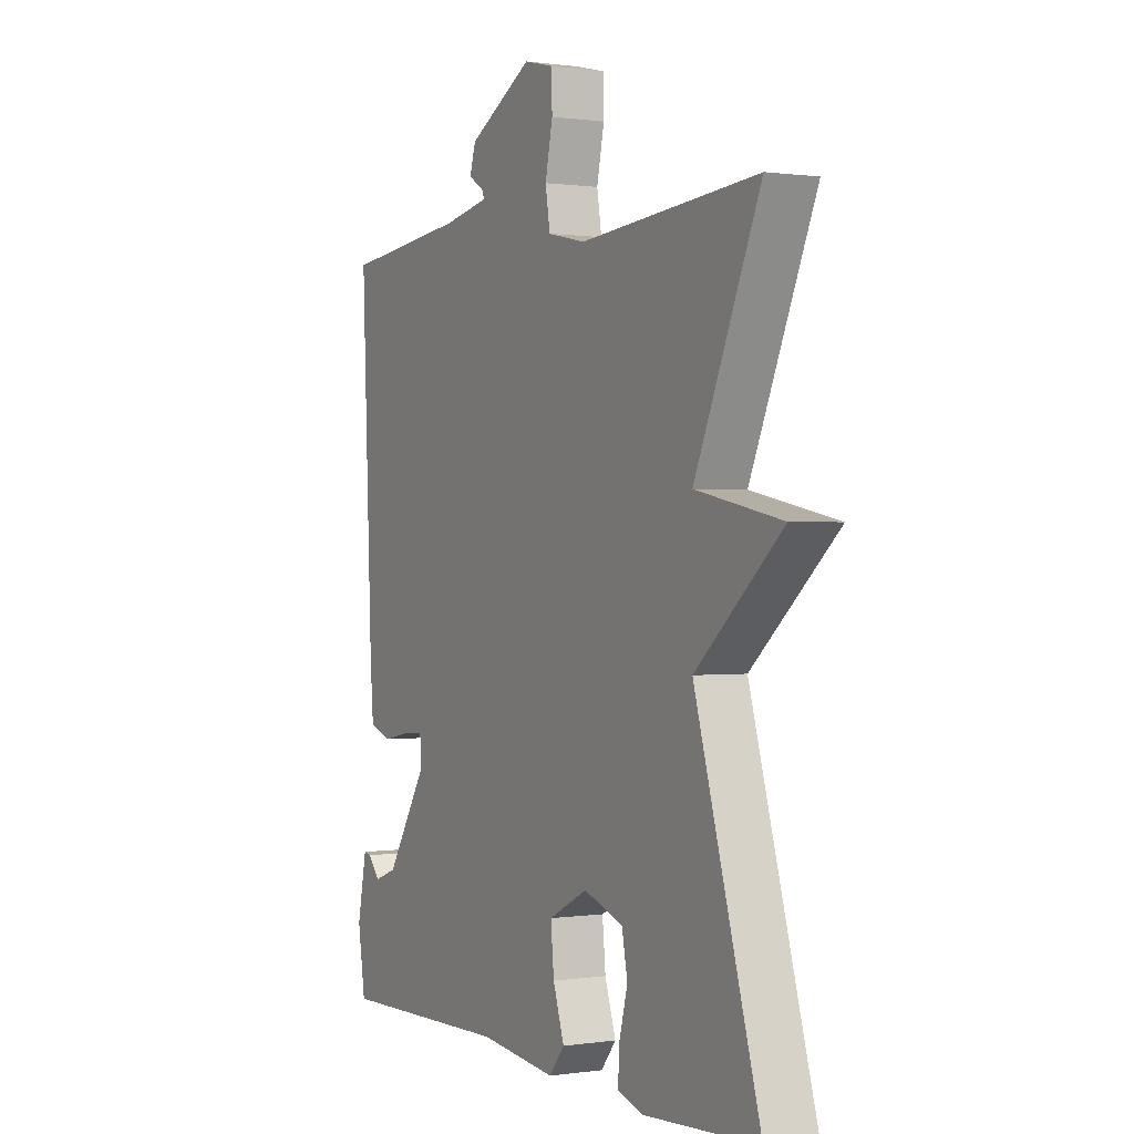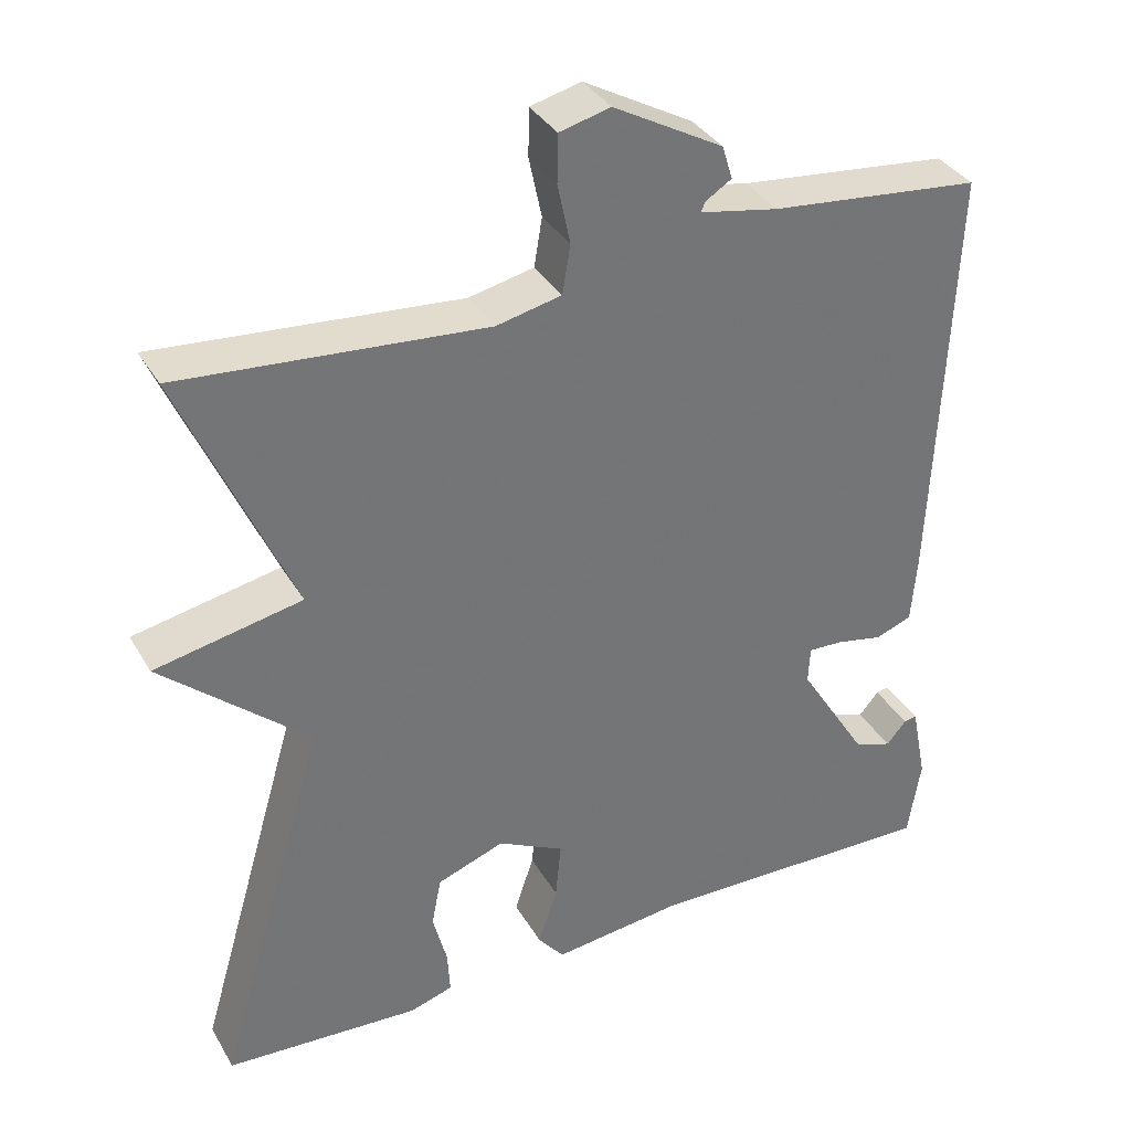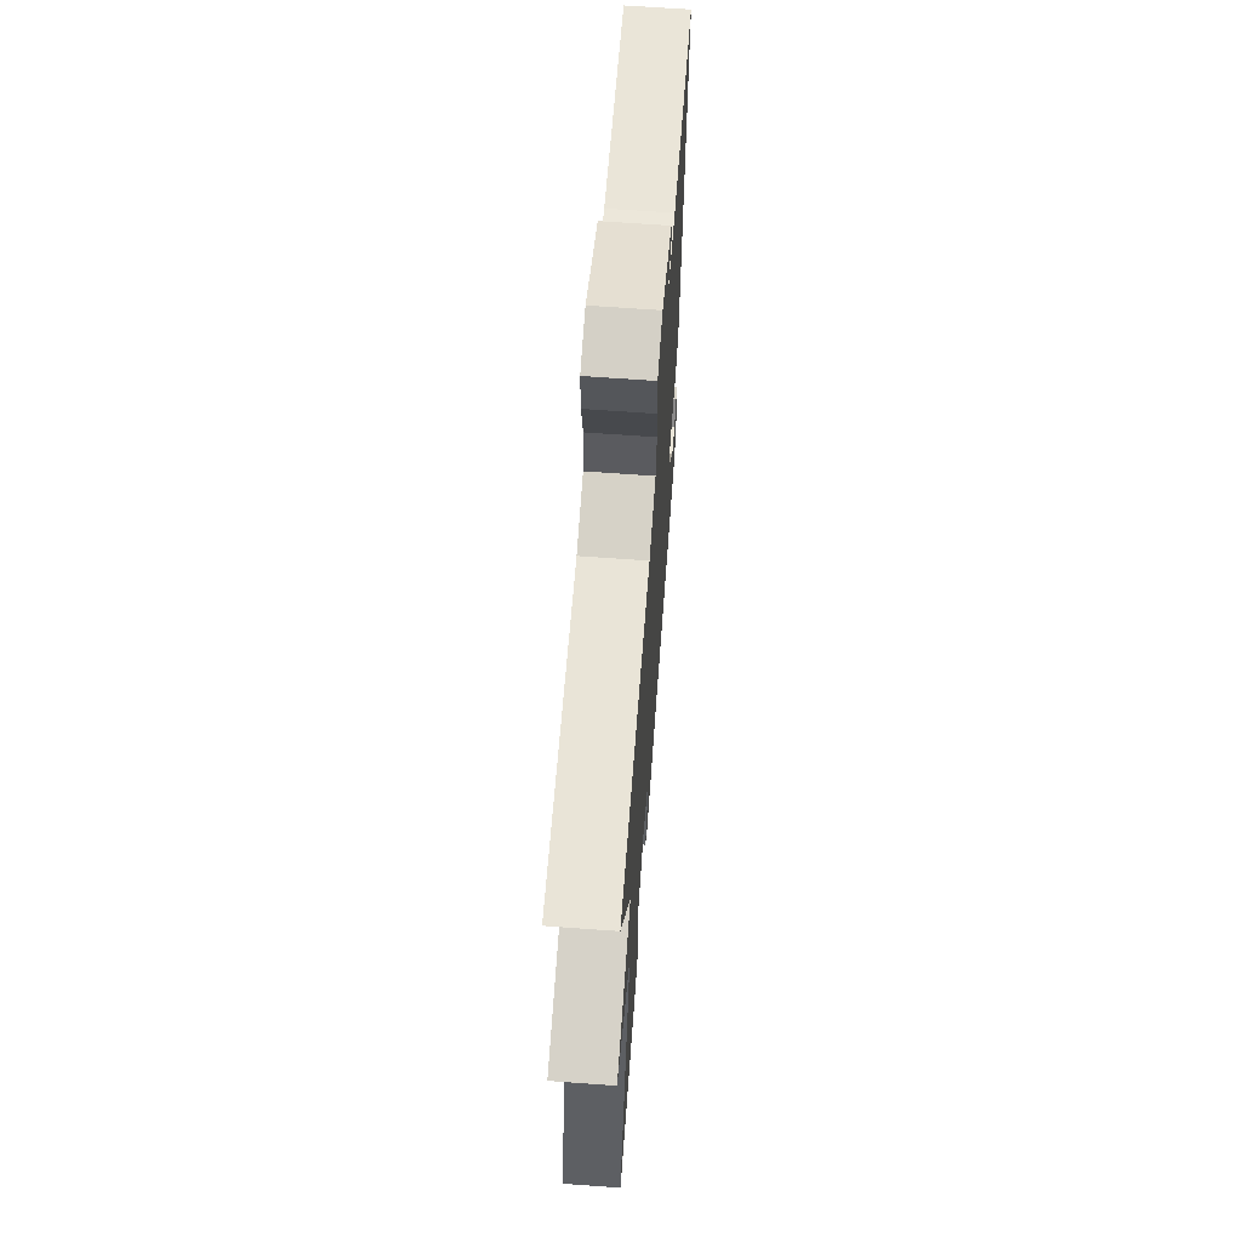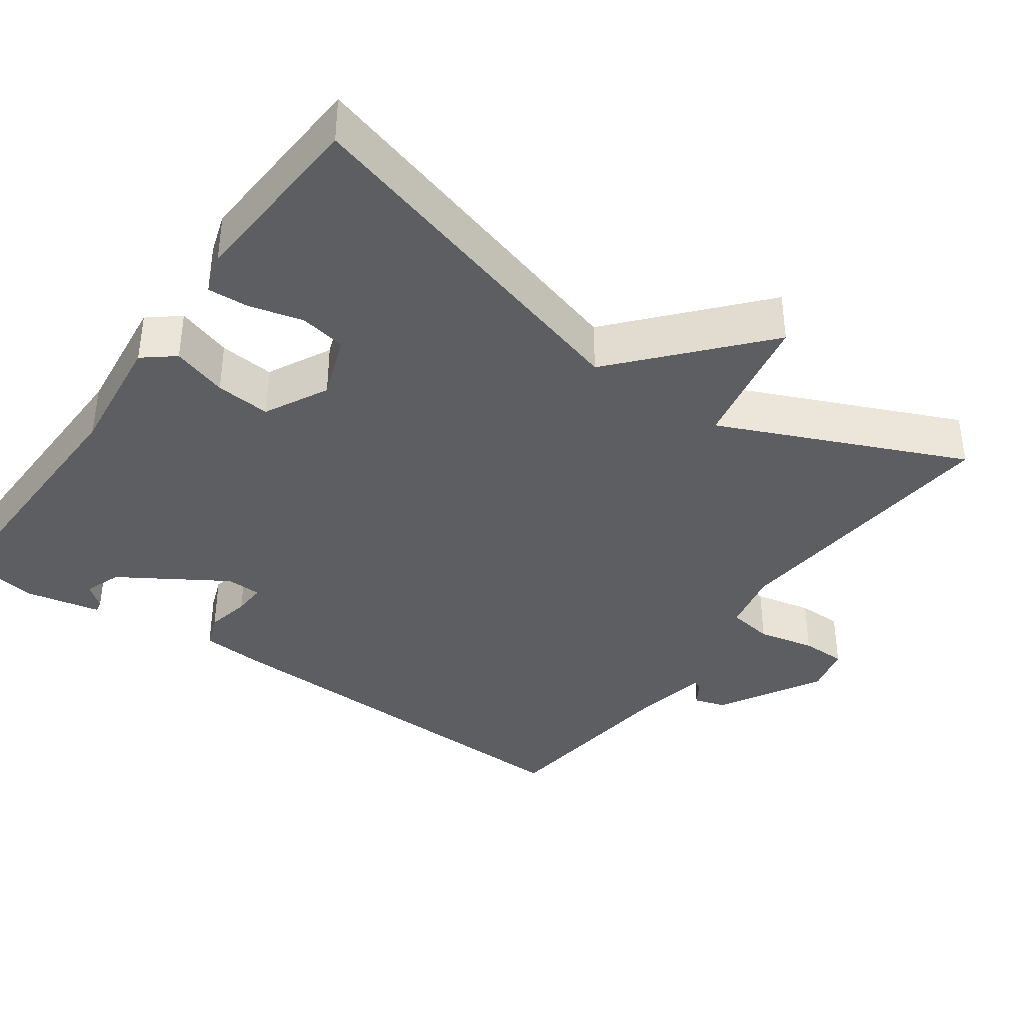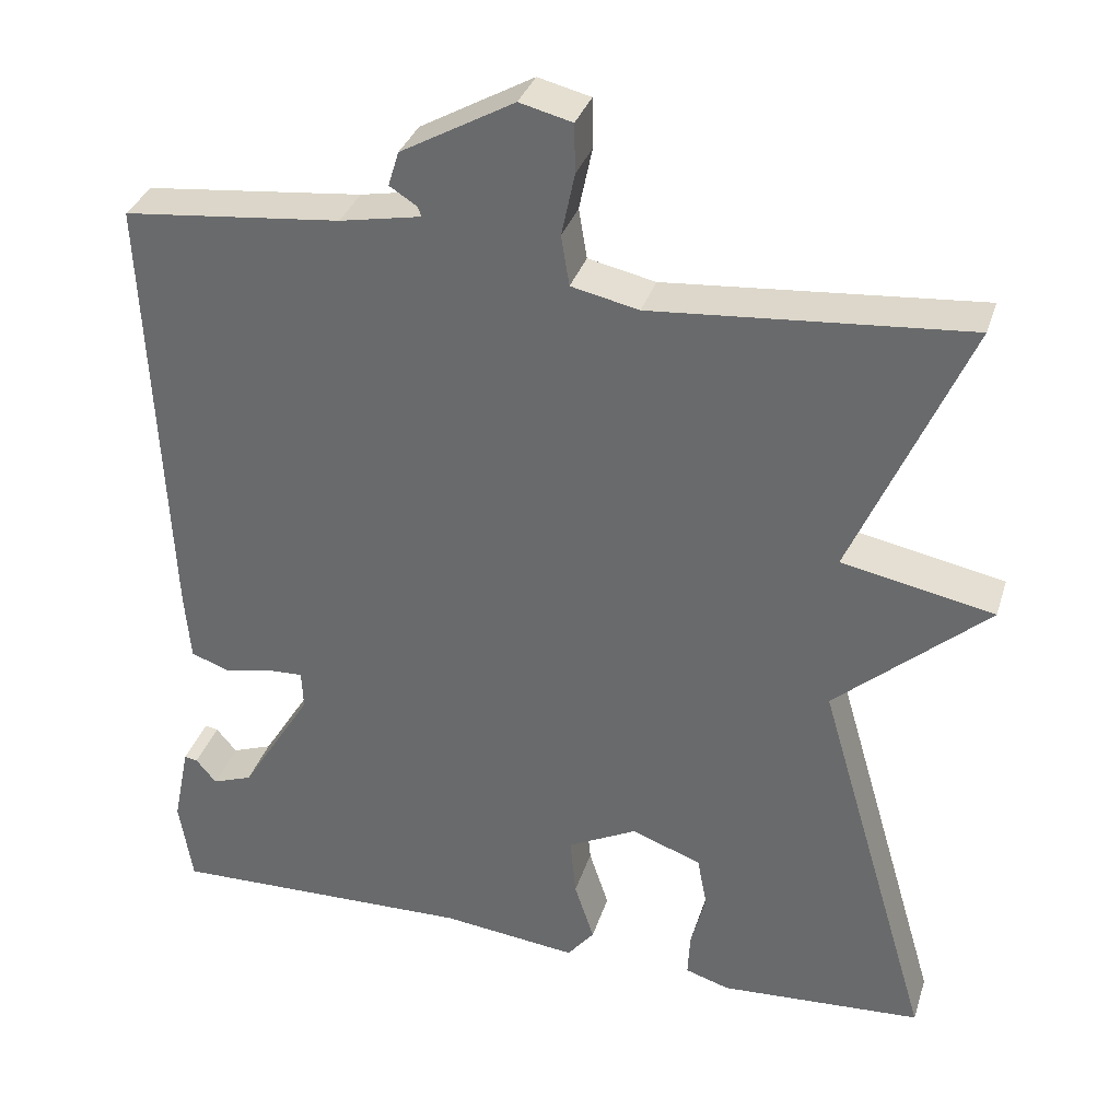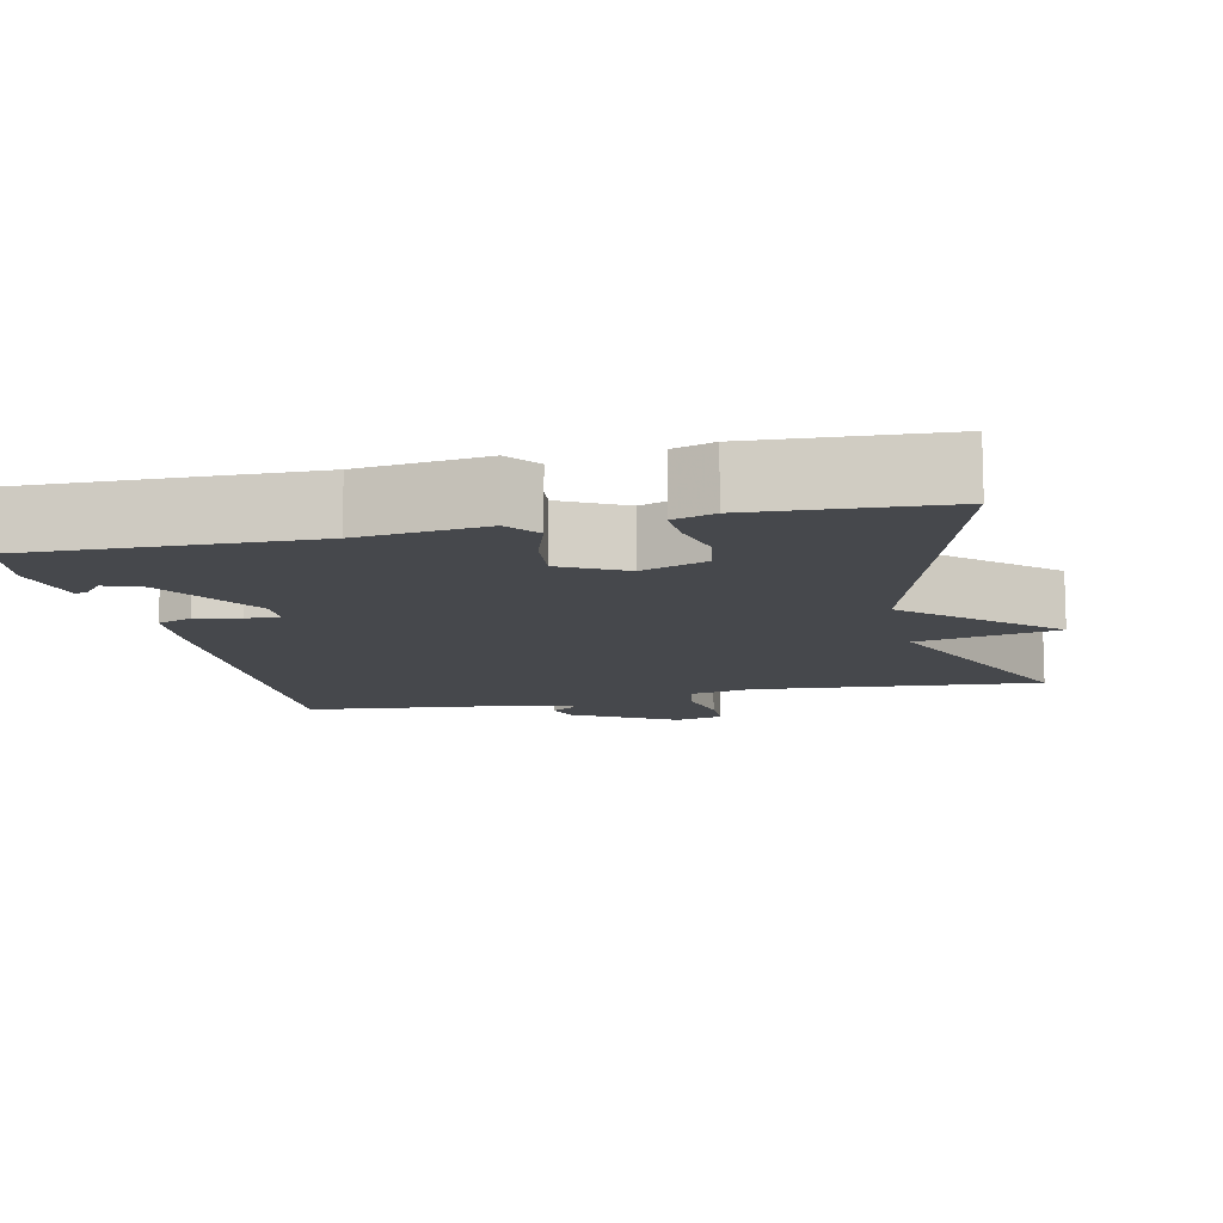
<metadata>
{"format":"obj","ext":"obj","renderer":"f3d","projection":"perspective","resolution":1024,"background":"white","views":[{"elev":0.4,"azim":-118.6,"up":"+Z"},{"elev":35.5,"azim":-26.7,"up":"+Z"},{"elev":65.8,"azim":-85.8,"up":"+Z"},{"elev":-37.9,"azim":-125.3,"up":"+Y"},{"elev":33.9,"azim":-163.4,"up":"+Z"},{"elev":-11.4,"azim":-167.6,"up":"+Y"}]}
</metadata>
<code>
v -0.5 0.07 -0.5
v -0.36 0.07 -0.022
v -0.545 0.07 0.141
v -0.36 0.07 0.178
v -0.5 0.07 0.5
v -0.118 0.07 0.468
v -0.036 0.07 0.486
v -0.026 0.07 0.547
v -0.042 0.07 0.623
v -0.041 0.07 0.683
v 0.023 0.07 0.699
v 0.161 0.07 0.622
v 0.174 0.07 0.58
v 0.141 0.07 0.559
v 0.136 0.07 0.547
v 0.235 0.07 0.528
v 0.5 0.07 0.5
v 0.477 0.07 -0.038
v 0.47 0.07 -0.124
v 0.424 0.07 -0.141
v 0.365 0.07 -0.129
v 0.321 0.07 -0.127
v 0.319 0.07 -0.174
v 0.406 0.07 -0.314
v 0.455 0.07 -0.332
v 0.48 0.07 -0.302
v 0.496 0.07 -0.299
v 0.516 0.07 -0.398
v 0.5 0.07 -0.5
v 0.129 0.07 -0.491
v -0.037 0.07 -0.51
v -0.07 0.07 -0.469
v -0.046 0.07 -0.396
v -0.039 0.07 -0.323
v -0.123 0.07 -0.28
v -0.208 0.07 -0.311
v -0.22 0.07 -0.373
v -0.202 0.07 -0.443
v -0.199 0.07 -0.498
v -0.253 0.07 -0.515
v -0.5 0 -0.5
v -0.36 0 -0.022
v -0.545 0 0.141
v -0.36 0 0.178
v -0.5 0 0.5
v -0.118 0 0.468
v -0.036 0 0.486
v -0.026 0 0.547
v -0.042 0 0.623
v -0.041 0 0.683
v 0.023 0 0.699
v 0.161 0 0.622
v 0.174 0 0.58
v 0.141 0 0.559
v 0.136 0 0.547
v 0.235 0 0.528
v 0.5 0 0.5
v 0.477 0 -0.038
v 0.47 0 -0.124
v 0.424 0 -0.141
v 0.365 0 -0.129
v 0.321 0 -0.127
v 0.319 0 -0.174
v 0.406 0 -0.314
v 0.455 0 -0.332
v 0.48 0 -0.302
v 0.496 0 -0.299
v 0.516 0 -0.398
v 0.5 0 -0.5
v 0.129 0 -0.491
v -0.037 0 -0.51
v -0.07 0 -0.469
v -0.046 0 -0.396
v -0.039 0 -0.323
v -0.123 0 -0.28
v -0.208 0 -0.311
v -0.22 0 -0.373
v -0.202 0 -0.443
v -0.199 0 -0.498
v -0.253 0 -0.515
f 40 1 2
f 39 40 2
f 38 39 2
f 37 38 2
f 36 37 2
f 35 36 2
f 34 35 2
f 30 31 32 33
f 30 33 34
f 29 30 34
f 27 28 29
f 26 27 29
f 25 26 29
f 24 25 29 34
f 23 24 34 2
f 19 20 21
f 18 19 21
f 17 18 21
f 16 17 21
f 15 16 21 22
f 12 13 14
f 11 12 14
f 10 11 14
f 9 10 14
f 8 9 14
f 7 8 14 15
f 4 5 6
f 4 6 7
f 2 3 4
f 23 2 4
f 22 23 4
f 4 7 15 22
f 42 41 80
f 42 80 79
f 42 79 78
f 42 78 77
f 42 77 76
f 42 76 75
f 42 75 74
f 73 72 71 70
f 74 73 70
f 74 70 69
f 69 68 67
f 69 67 66
f 69 66 65
f 74 69 65 64
f 42 74 64 63
f 61 60 59
f 61 59 58
f 61 58 57
f 61 57 56
f 62 61 56 55
f 54 53 52
f 54 52 51
f 54 51 50
f 54 50 49
f 54 49 48
f 55 54 48 47
f 46 45 44
f 47 46 44
f 44 43 42
f 44 42 63
f 44 63 62
f 62 55 47 44
f 1 41 42 2
f 2 42 43 3
f 3 43 44 4
f 4 44 45 5
f 5 45 46 6
f 6 46 47 7
f 7 47 48 8
f 8 48 49 9
f 9 49 50 10
f 10 50 51 11
f 11 51 52 12
f 12 52 53 13
f 13 53 54 14
f 14 54 55 15
f 15 55 56 16
f 16 56 57 17
f 17 57 58 18
f 18 58 59 19
f 19 59 60 20
f 20 60 61 21
f 21 61 62 22
f 22 62 63 23
f 23 63 64 24
f 24 64 65 25
f 25 65 66 26
f 26 66 67 27
f 27 67 68 28
f 28 68 69 29
f 29 69 70 30
f 30 70 71 31
f 31 71 72 32
f 32 72 73 33
f 33 73 74 34
f 34 74 75 35
f 35 75 76 36
f 36 76 77 37
f 37 77 78 38
f 38 78 79 39
f 39 79 80 40
f 40 80 41 1

</code>
